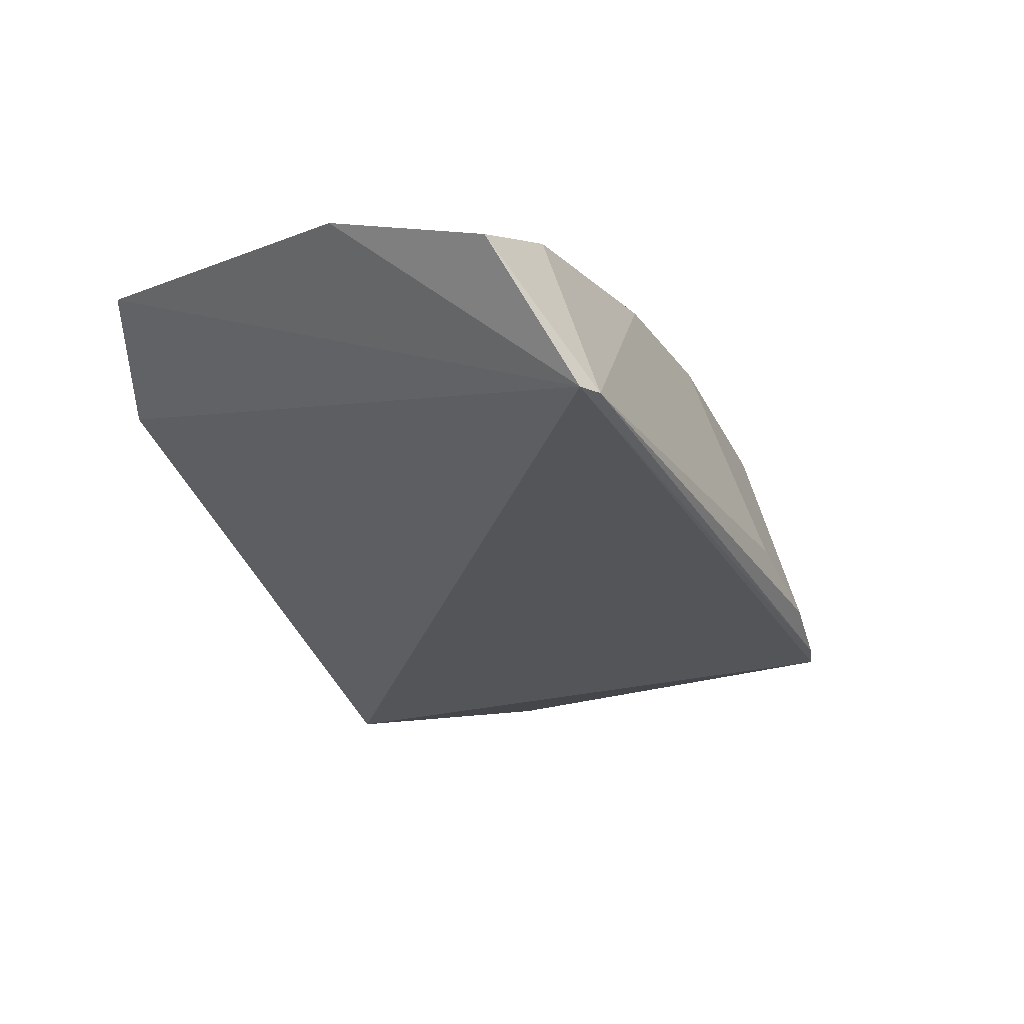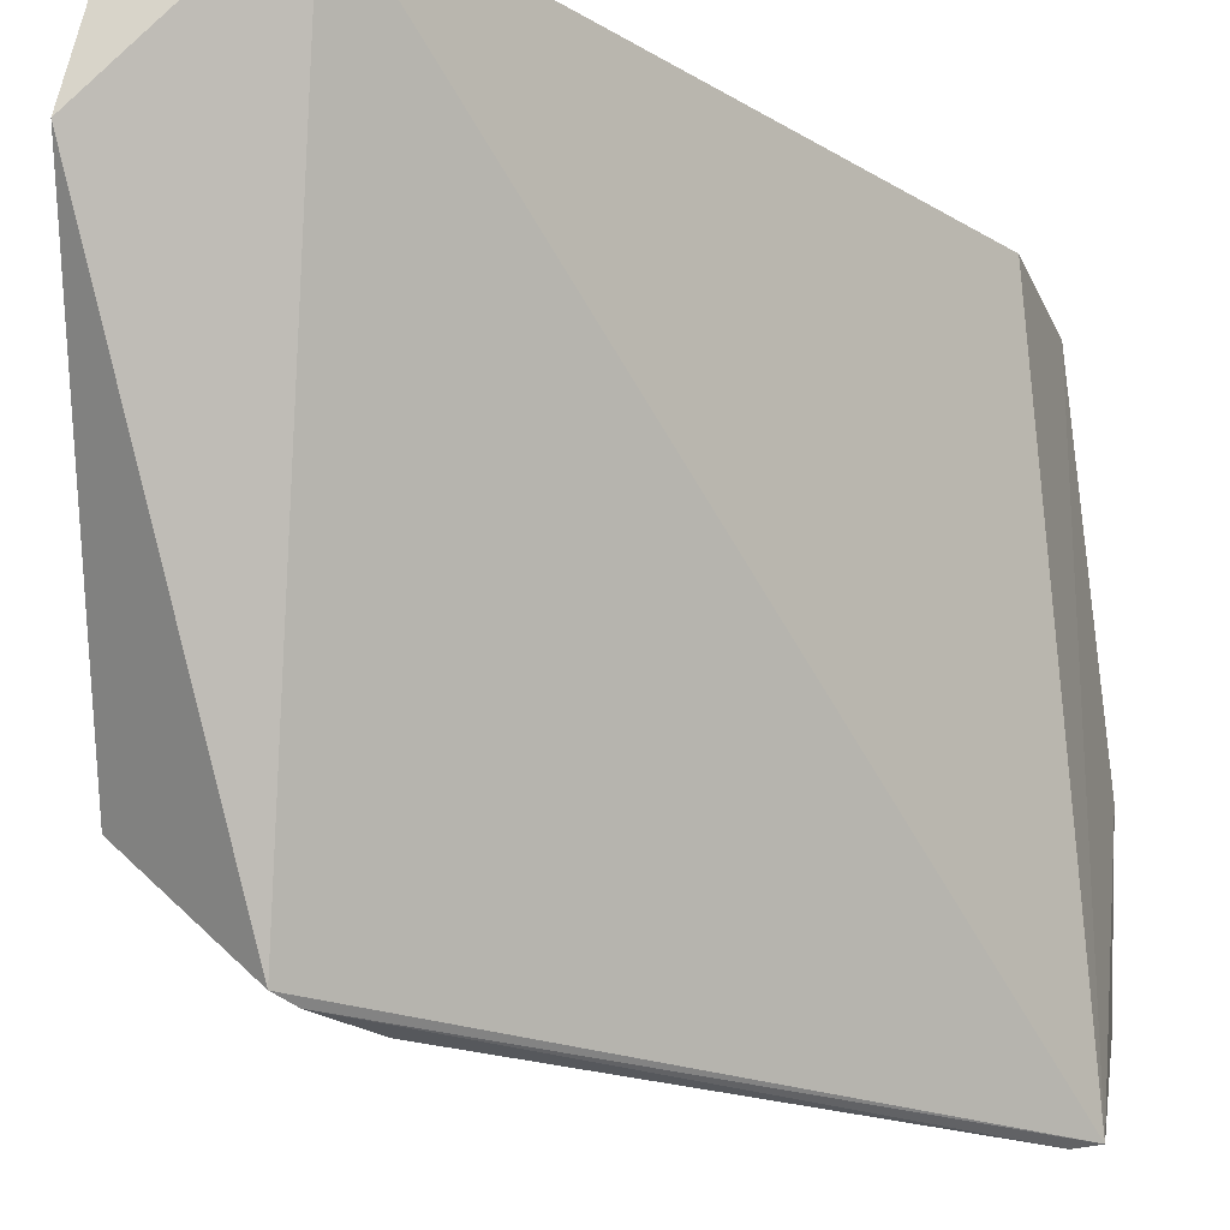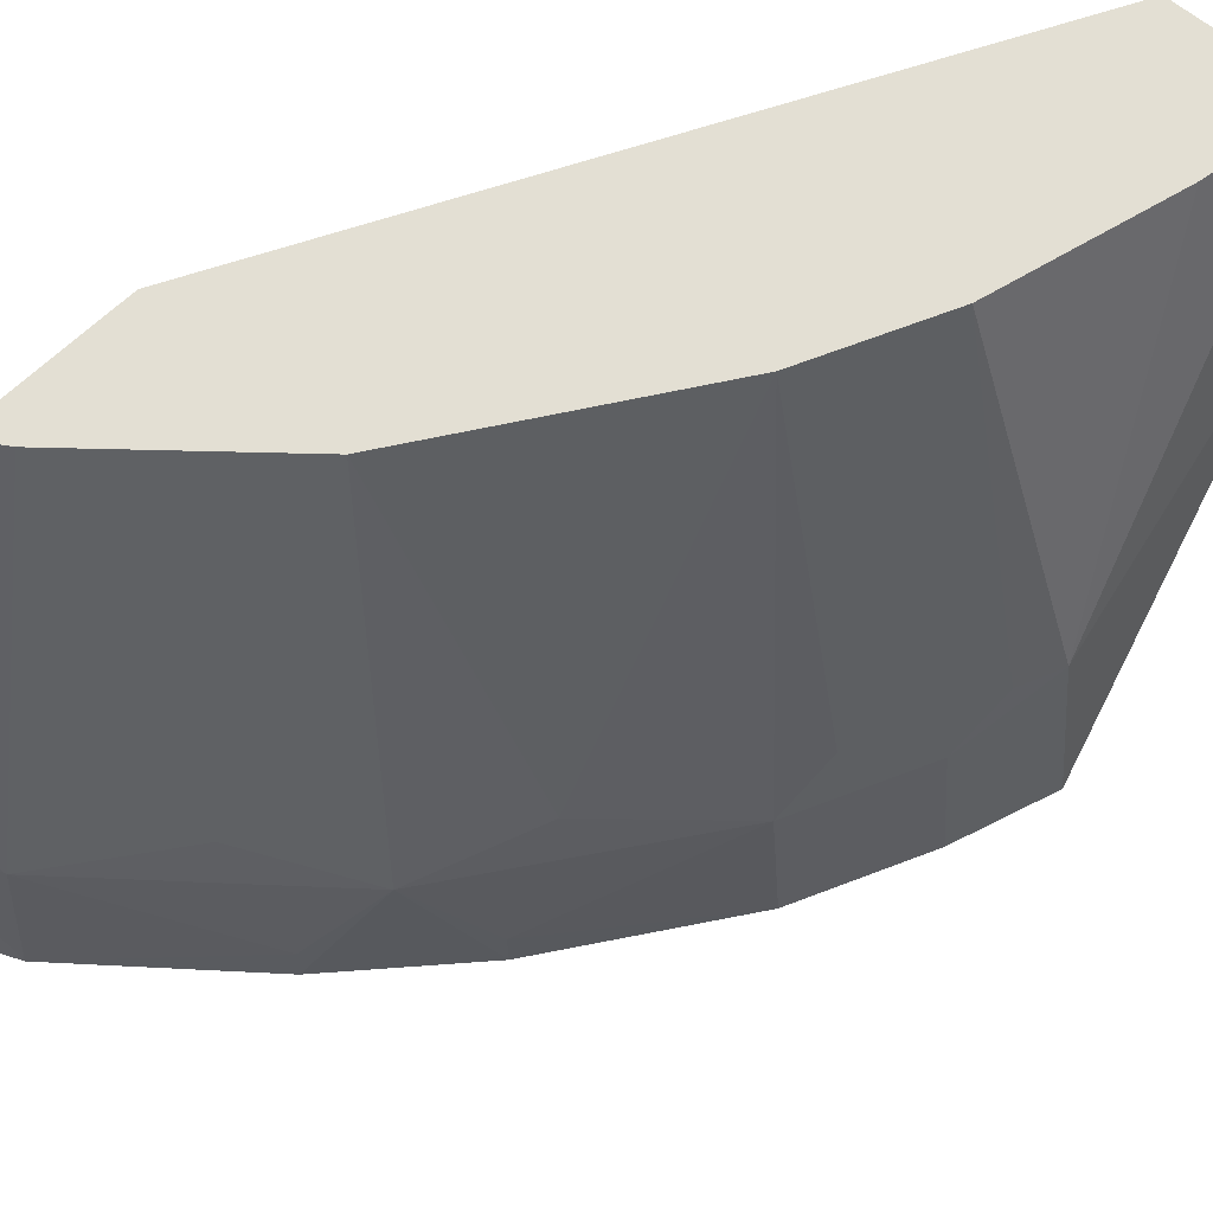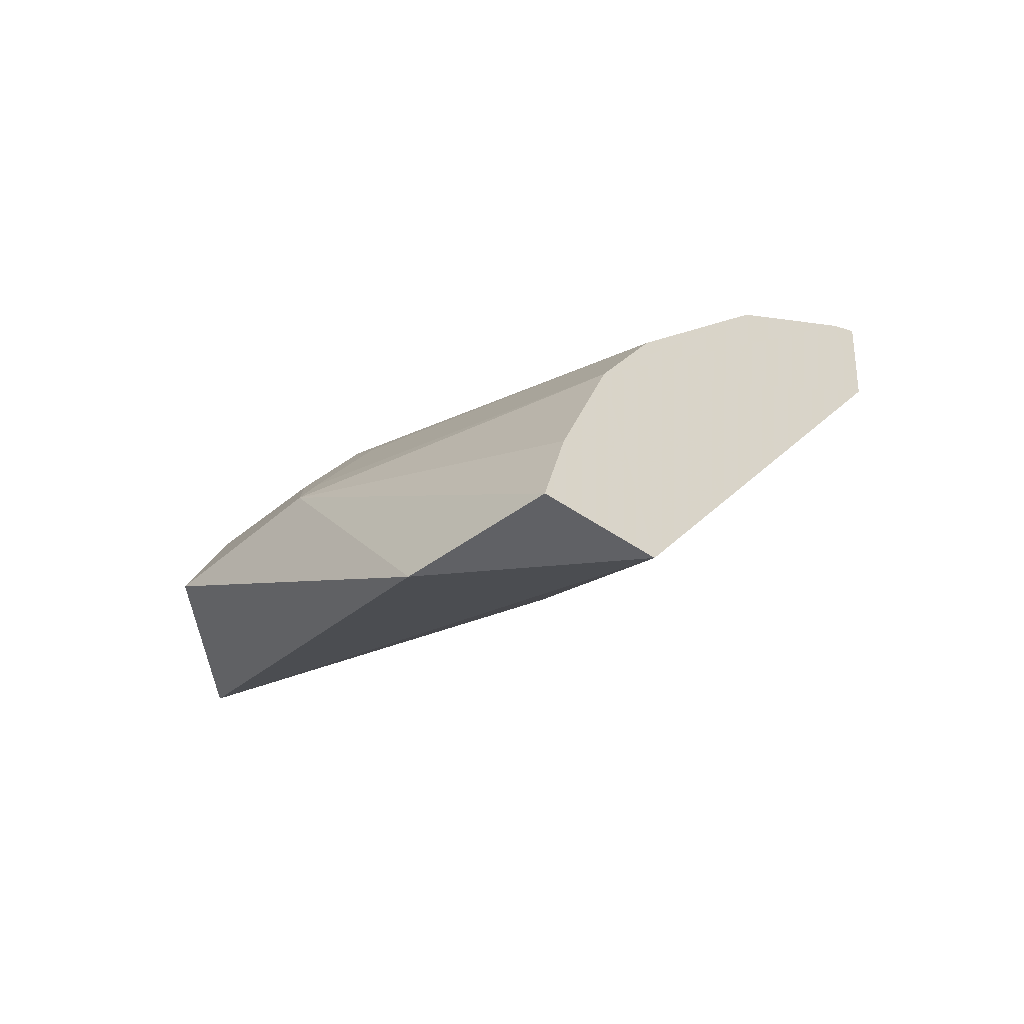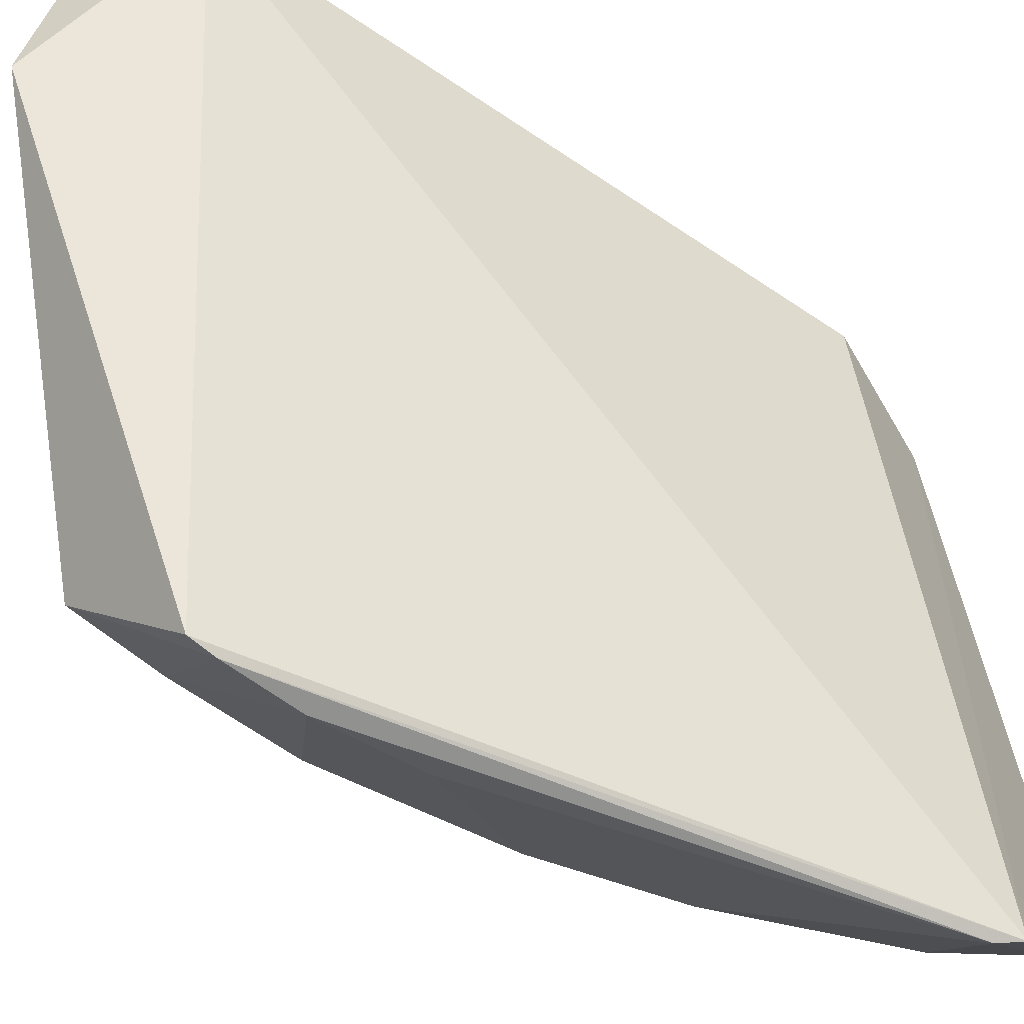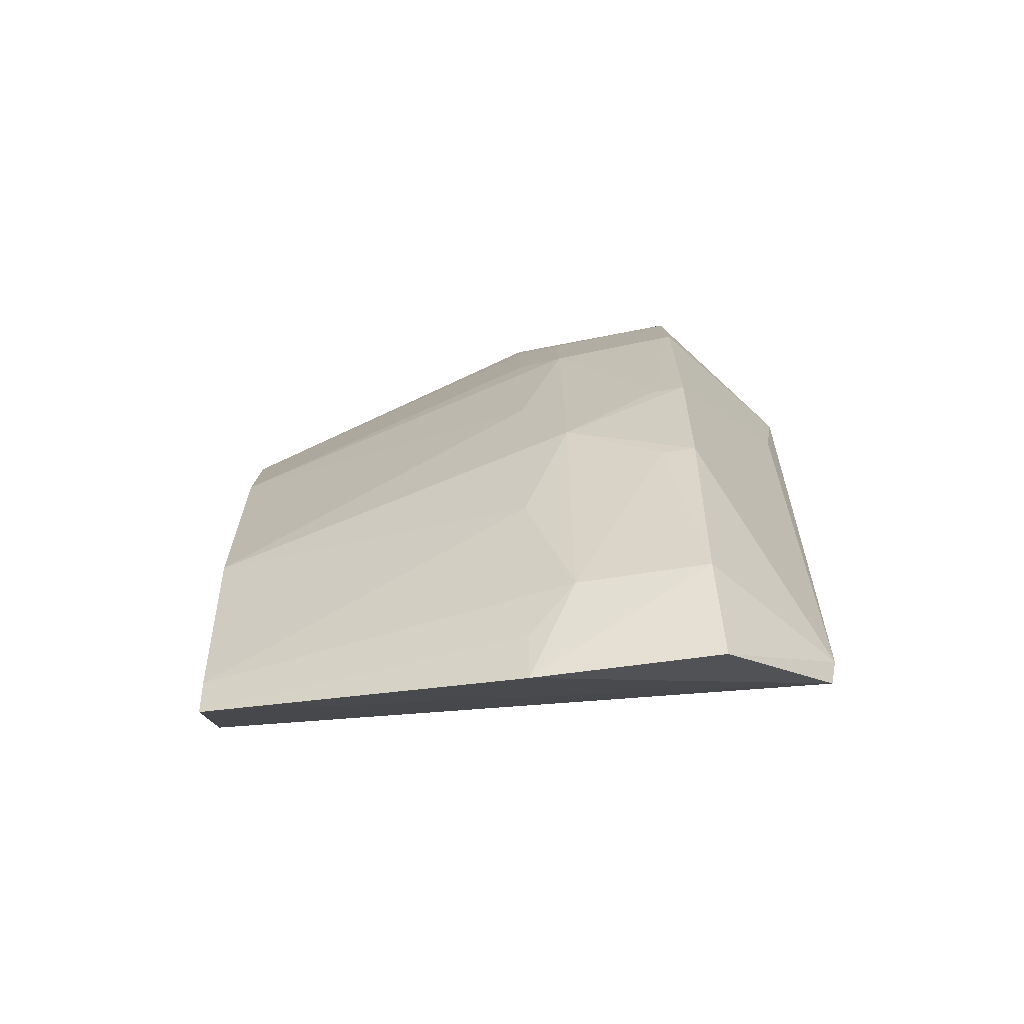
<metadata>
{"format":"obj","ext":"obj","renderer":"f3d","projection":"perspective","resolution":1024,"background":"white","views":[{"elev":27.8,"azim":128.3,"up":"+Y"},{"elev":-22.1,"azim":13.0,"up":"+Z"},{"elev":67.1,"azim":-139.2,"up":"+Z"},{"elev":-53.0,"azim":-37.4,"up":"+Y"},{"elev":-57.8,"azim":23.7,"up":"+Z"},{"elev":72.5,"azim":89.3,"up":"+Y"}]}
</metadata>
<code>
v -0.2446 0.04765 0.5
v -0.1512 0.2551 0.3415
v -0.1537 0.1992 0.5
v -0.1479 0.2793 0.4165
v -0.3012 0.1222 0.3701
v -0.1498 0.2373 0.5
v -0.2711 0.1214 0.3414
v -0.2168 0.2443 0.372
v -0.2567 0.1136 0.5
v -0.2866 0.04731 0.4612
v -0.1515 0.286 0.3701
v -0.2758 0.1764 0.372
v -0.2435 0.1707 0.3433
v -0.2012 0.2437 0.4165
v -0.2939 0.12 0.4165
v -0.2767 0.04633 0.5
v -0.1764 0.2758 0.372
v -0.2579 0.1457 0.3392
v -0.1574 0.2516 0.34
v -0.2443 0.2168 0.372
v -0.1735 0.2704 0.4048
v -0.2437 0.2012 0.4165
v -0.2918 0.1465 0.372
v -0.2707 0.07206 0.5
v -0.2676 0.1276 0.3399
v -0.1585 0.232 0.5
v -0.1597 0.273 0.4165
v -0.2159 0.2433 0.3804
v -0.2704 0.1735 0.4048
v -0.1989 0.1989 0.5
v -0.2275 0.2275 0.4048
v -0.273 0.1597 0.4165
v -0.2864 0.1436 0.4048
v -0.2433 0.2159 0.3804
v -0.2407 0.1435 0.5
v -0.2889 0.1299 0.4165
f 1 2 3
f 6 3 2
f 6 2 4
f 7 2 1
f 9 1 3
f 10 7 1
f 10 5 7
f 11 4 2
f 15 5 10
f 16 10 1
f 16 1 9
f 16 15 10
f 17 4 11
f 19 18 13
f 19 8 17
f 19 17 11
f 19 11 2
f 20 19 13
f 20 8 19
f 20 18 12
f 20 13 18
f 21 4 17
f 23 5 15
f 23 12 18
f 24 16 9
f 24 9 15
f 24 15 16
f 25 7 5
f 25 23 18
f 25 5 23
f 25 18 19
f 25 19 2
f 25 2 7
f 26 21 14
f 26 9 3
f 26 3 6
f 27 6 4
f 27 4 21
f 27 26 6
f 27 21 26
f 28 21 17
f 28 17 8
f 30 26 14
f 30 9 26
f 31 14 21
f 31 21 28
f 31 30 14
f 31 22 30
f 31 29 22
f 31 28 8
f 31 8 20
f 33 23 15
f 33 32 29
f 33 29 12
f 33 12 23
f 34 20 12
f 34 12 29
f 34 31 20
f 34 29 31
f 35 9 30
f 35 29 32
f 35 30 22
f 35 22 29
f 36 15 9
f 36 35 32
f 36 9 35
f 36 33 15
f 36 32 33

</code>
